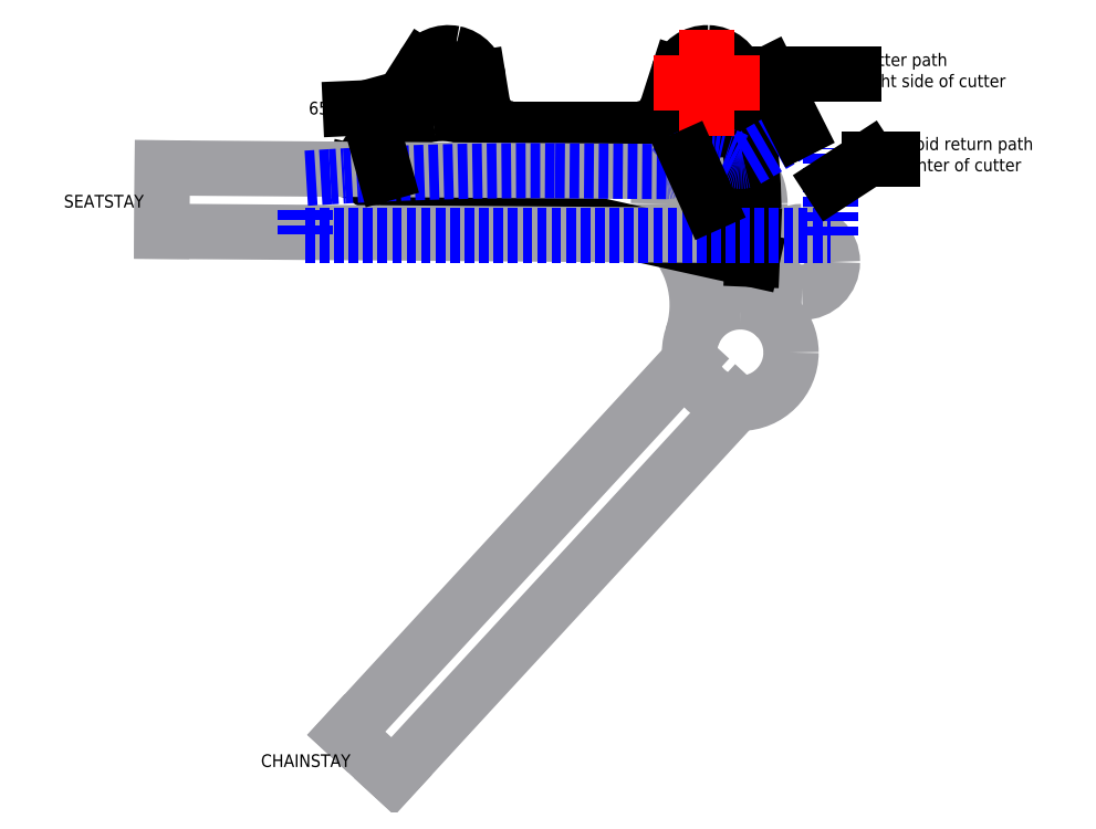
<metadata>
{"format":"dxf","ext":"dxf","renderer":"ezdxf+matplotlib","layout":"modelspace","background":"white","min_lineweight":24,"dpi":150}
</metadata>
<code>
0
SECTION
2
ENTITIES
0
LINE
8
0
10
-5.713
20
1.833
11
-7.851
21
-4.833
0
LINE
8
0
10
-13.56
20
-9
11
-38.35
21
-9
0
LINE
8
0
10
-44.27
20
-3.967
11
-45.08
21
0.9673
0
LINE
8
0
10
-13.56
20
-11
11
-38.35
21
-11
0
LINE
8
0
10
-63.5
20
-12.19
11
-67.15
21
-17.94
0
LINE
8
0
10
5.915
20
-34.08
11
6.746
21
-14.69
0
ARC
8
1
10
0.4176
20
-23.74
40
10
50
0
51
90
0
ARC
8
1
10
0.4176
20
-23.74
40
10
50
90
51
180
0
ARC
8
1
10
0.4176
20
-23.74
40
10
50
180
51
-90
0
ARC
8
1
10
0.4176
20
-23.74
40
10
50
-90
51
-2.036e-14
0
ARC
8
0
10
-51
20
-2.665e-15
40
6
50
9.278
51
78.41
0
ARC
8
0
10
-51
20
5.329e-15
40
6
50
78.41
51
147.5
0
ARC
8
0
10
-98.42
20
-25.28
40
107.6
50
-2.456
51
14.41
0
ARC
8
0
10
2.665e-15
20
1.776e-15
40
6
50
14.41
51
88.31
0
ARC
8
0
10
-2.776e-17
20
-2.665e-15
40
6
50
88.31
51
162.2
0
ARC
8
0
10
-13.56
20
-3
40
6
50
-90
51
-17.79
0
ARC
8
0
10
-38.35
20
-3
40
6
50
-170.7
51
-90
0
ARC
8
0
10
-51
20
-7.348e-16
40
3
50
-90
51
0
0
ARC
8
0
10
-51
20
8.882e-16
40
3
50
-180
51
-90
0
ARC
8
0
10
-51
20
3.674e-16
40
3
50
90
51
180
0
ARC
8
0
10
-51
20
0
40
3
50
-7.777e-26
51
90
0
ARC
8
0
10
-4.441e-16
20
1.534e-16
40
3
50
-90
51
-1.696e-14
0
ARC
8
0
10
-1.07e-16
20
0
40
3
50
180
51
-90
0
ARC
8
0
10
0
20
-5.208e-16
40
3
50
90
51
180
0
ARC
8
0
10
1.837e-16
20
0
40
3
50
0
51
90
0
ARC
8
1
10
18.69
20
-35.25
40
6
50
0
51
90
0
ARC
8
1
10
18.69
20
-35.25
40
6
50
90
51
180
0
ARC
8
1
10
18.69
20
-35.25
40
6
50
180
51
-90
0
ARC
8
1
10
18.69
20
-35.25
40
6
50
-90
51
0
0
ARC
8
1
10
6.536
20
-53.11
40
10
50
0
51
90
0
ARC
8
1
10
6.536
20
-53.11
40
10
50
90
51
180
0
ARC
8
1
10
6.536
20
-53.11
40
10
50
180
51
-90
0
ARC
8
1
10
6.536
20
-53.11
40
10
50
-90
51
0
0
ARC
8
0
10
-38.35
20
-3
40
8
50
-130.1
51
-90
0
ARC
8
0
10
-52.15
20
-19.41
40
13.44
50
49.92
51
98.73
0
ARC
8
0
10
-52.15
20
-19.41
40
13.44
50
98.73
51
147.5
0
ARC
8
0
10
-1.671
20
-14.33
40
8.425
50
-2.456
51
66.97
0
ARC
8
0
10
-1.671
20
-14.33
40
8.425
50
66.97
51
136.4
0
ARC
8
0
10
-13.56
20
-3
40
8
50
-90
51
-43.6
0
ARC
8
1
10
-21.96
20
-43.72
40
20
50
-18.23
51
41.77
0
ARC
8
1
10
28.91
20
-33.12
40
20
50
161.8
51
-138.2
0
LINE
8
0
10
-56.06
20
3.22
11
-69.23
21
-17.48
0
LINE
8
0
10
-69.23
20
-17.48
11
8.889
21
-34.73
0
LINE
8
0
10
8.889
20
-34.73
11
9.097
21
-29.89
0
LINE
8
1
10
-7.343
20
-17.43
11
-107.3
21
-16.7
0
LINE
8
1
10
-107.3
20
-16.7
11
-107.4
21
-29.2
0
LINE
8
1
10
-107.4
20
-29.2
11
-7.434
21
-29.93
0
LINE
8
1
10
-3.35
20
-54.61
11
-71.1
21
-128.2
0
LINE
8
1
10
-71.1
20
-128.2
11
-61.91
21
-136.6
0
LINE
8
1
10
-61.91
20
-136.6
11
5.844
21
-63.08
0
LINE
8
machining
10
-8.033
20
-17.42
11
-30.03
21
-17.26
0
LINE
8
machining
10
-74.23
20
-18.44
11
-79.22
21
-18.75
0
LINE
8
machining
10
7.896
20
-15.06
11
21.25
21
-7.355
0
ARC
8
machining
10
0.4176
20
-23.74
40
10
50
60.12
51
137.2
0
ARC
8
machining
10
-8.022
20
-15.92
40
1.5
50
-90.42
51
-42.79
0
ARC
8
machining
10
-34.76
20
-668.8
40
651.5
50
89.58
51
93.47
0
ARC
8
machining
10
6.646
20
-12.9
40
2.5
50
-119.9
51
-60
0
LINE
8
machining
10
-79.22
20
-25.1
11
-79.22
21
-30.1
0
LINE
8
machining
10
-79.22
20
-30.1
11
24.42
21
-30.1
0
LINE
8
machining
10
24.42
20
-30.1
11
24.42
21
-12.85
0
MTEXT
8
dimensions
10
-118.9
20
-23.58
30
0
40
2.5
41
17.5
71
    5
72
    1
1
SEATSTAY
7
iso
210
0
220
0
230
1
50
0
73
    2
44
1
0
MTEXT
8
dimensions
10
-79.09
20
-133.9
30
0
40
2.5
41
18.33
71
    5
72
    1
1
CHAINSTAY
7
iso
210
0
220
0
230
1
50
0
73
    2
44
1
0
MTEXT
8
dimensions
10
30.1
20
2.244
30
0
40
2.5
41
33.68
71
    4
72
    1
1
cutter path\Pright side of cutter
7
iso
210
0
220
0
230
1
50
0
73
    2
44
1
0
LEADER
8
dimensions
3
Standard
71
    1
72
    0
73
    3
74
    0
75
    0
40
1
41
10
76
3
76
3
10
17.84
20
-9.319
30
0
10
12.2
20
1.904
30
0
10
28.99
20
1.904
30
0
0
LEADER
8
dimensions
3
Standard
71
    1
72
    0
73
    3
74
    0
75
    0
40
1
41
10
76
3
76
3
10
24.42
20
-19.73
30
0
10
31.85
20
-14.88
30
0
10
36.61
20
-14.88
30
0
0
MTEXT
8
dimensions
10
37.79
20
-14.33
30
0
40
2.5
41
29.58
71
    4
72
    1
1
rapid return path\Pcenter of cutter
7
iso
210
0
220
0
230
1
50
0
73
    2
44
1
0
LINE
8
datum
10
-5
20
-2.665e-15
11
5
21
-2.665e-15
0
LINE
8
datum
10
-3.339e-16
20
-5
11
2.784e-16
21
5
0
DIMENSION
8
dimensions
2
*D3
10
0.4176
20
-23.74
30
0
11
0.07973
21
-18.41
31
0
70
   36
71
    5
3
Standard
53
0
210
0
220
0
230
1
15
-3.679
25
-14.61
35
0
40
0
0
MTEXT
8
dimensions
10
-78.49
20
-5.22
30
0
40
2.5
41
7.222
71
    4
72
    1
1
651.5
7
iso
210
0
220
0
230
1
50
0
73
    2
44
1
0
LEADER
8
dimensions
3
Standard
71
    1
72
    0
73
    3
74
    0
75
    0
40
1
41
10
76
3
76
3
10
-63.46
20
-17.78
30
0
10
-67.01
20
-4.837
30
0
10
-70.29
20
-4.98
30
0
0
ENDSEC
0
EOF

</code>
